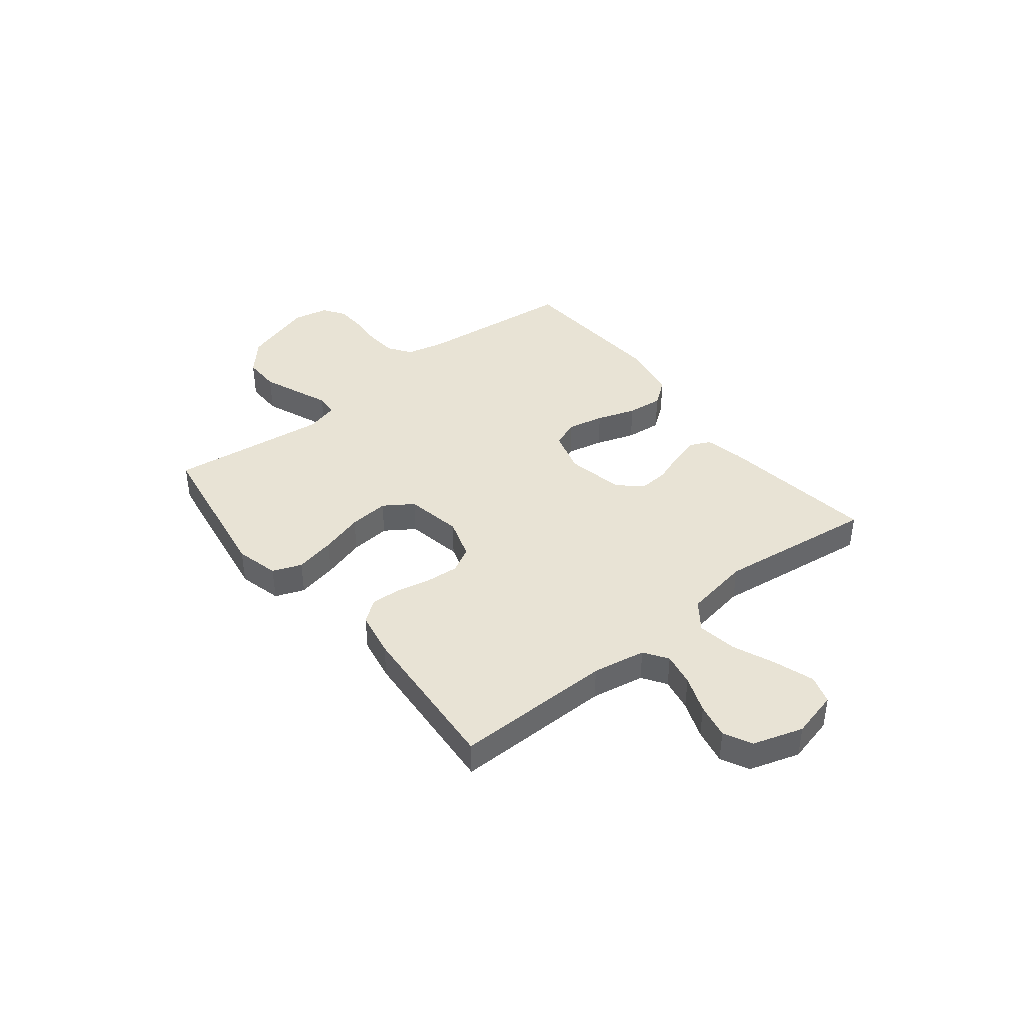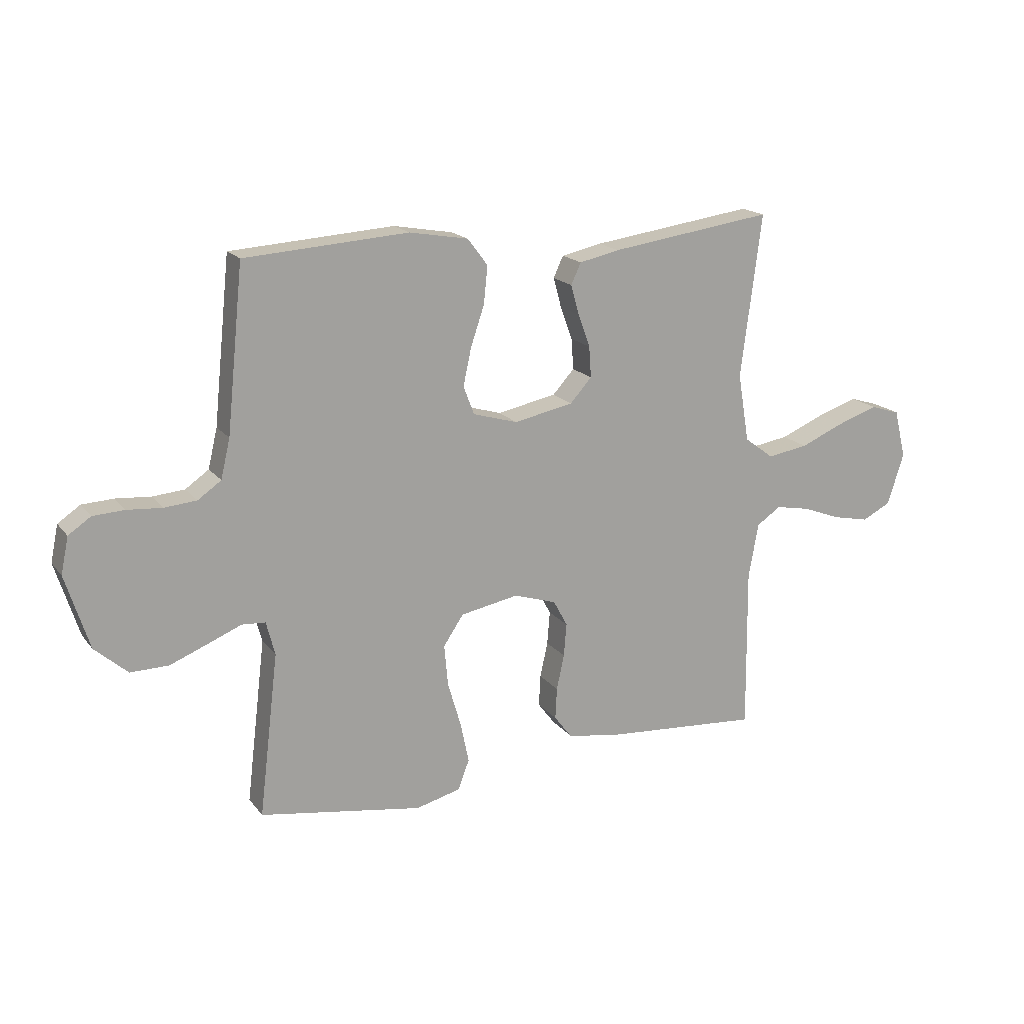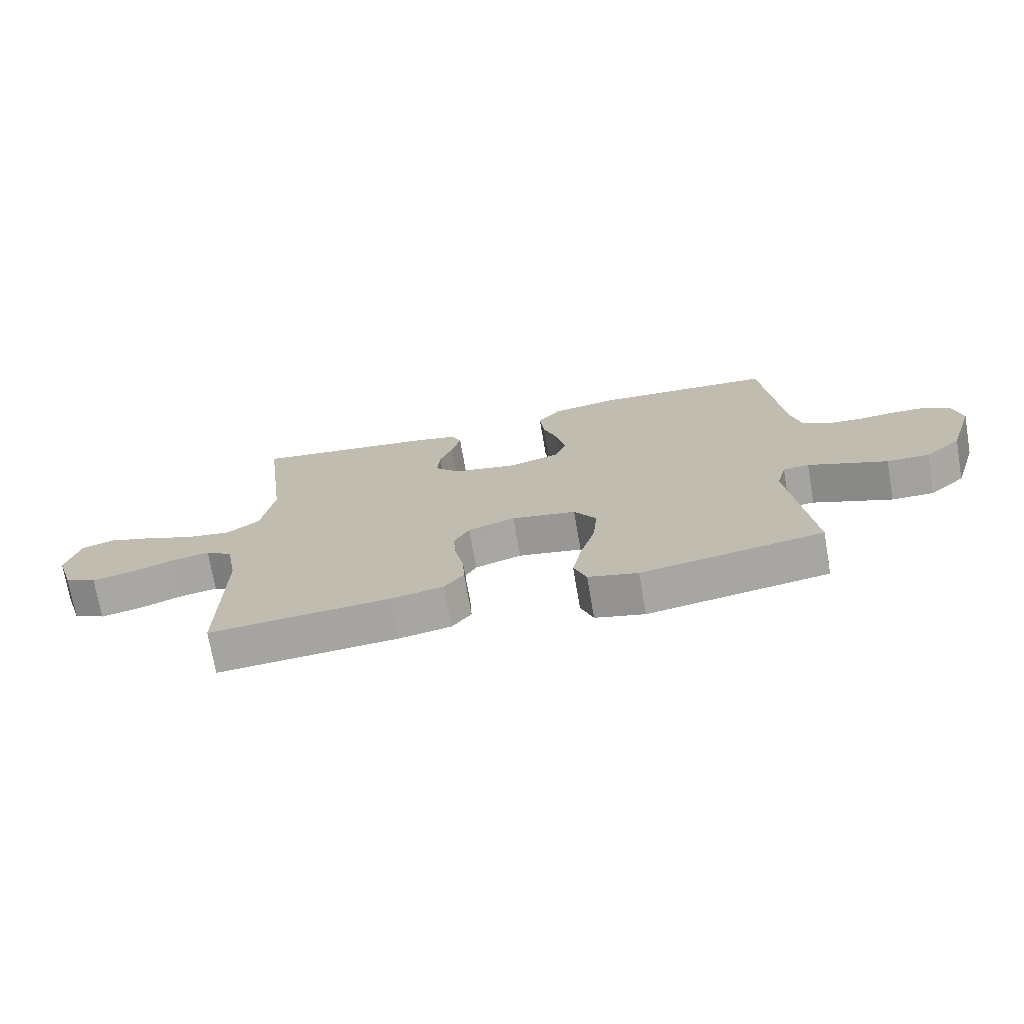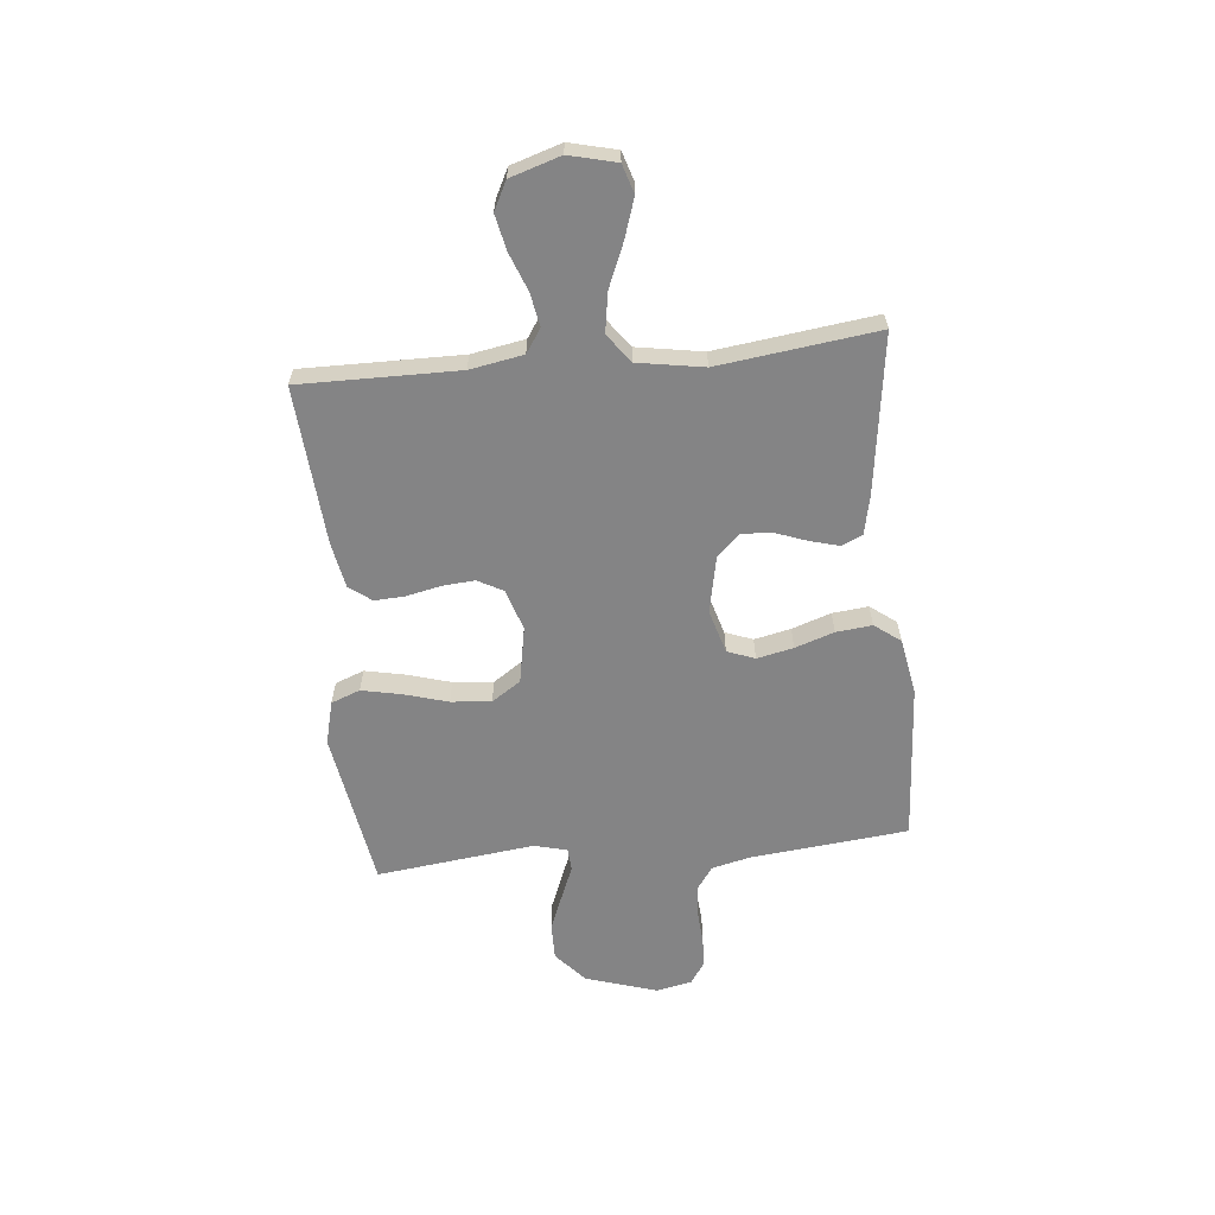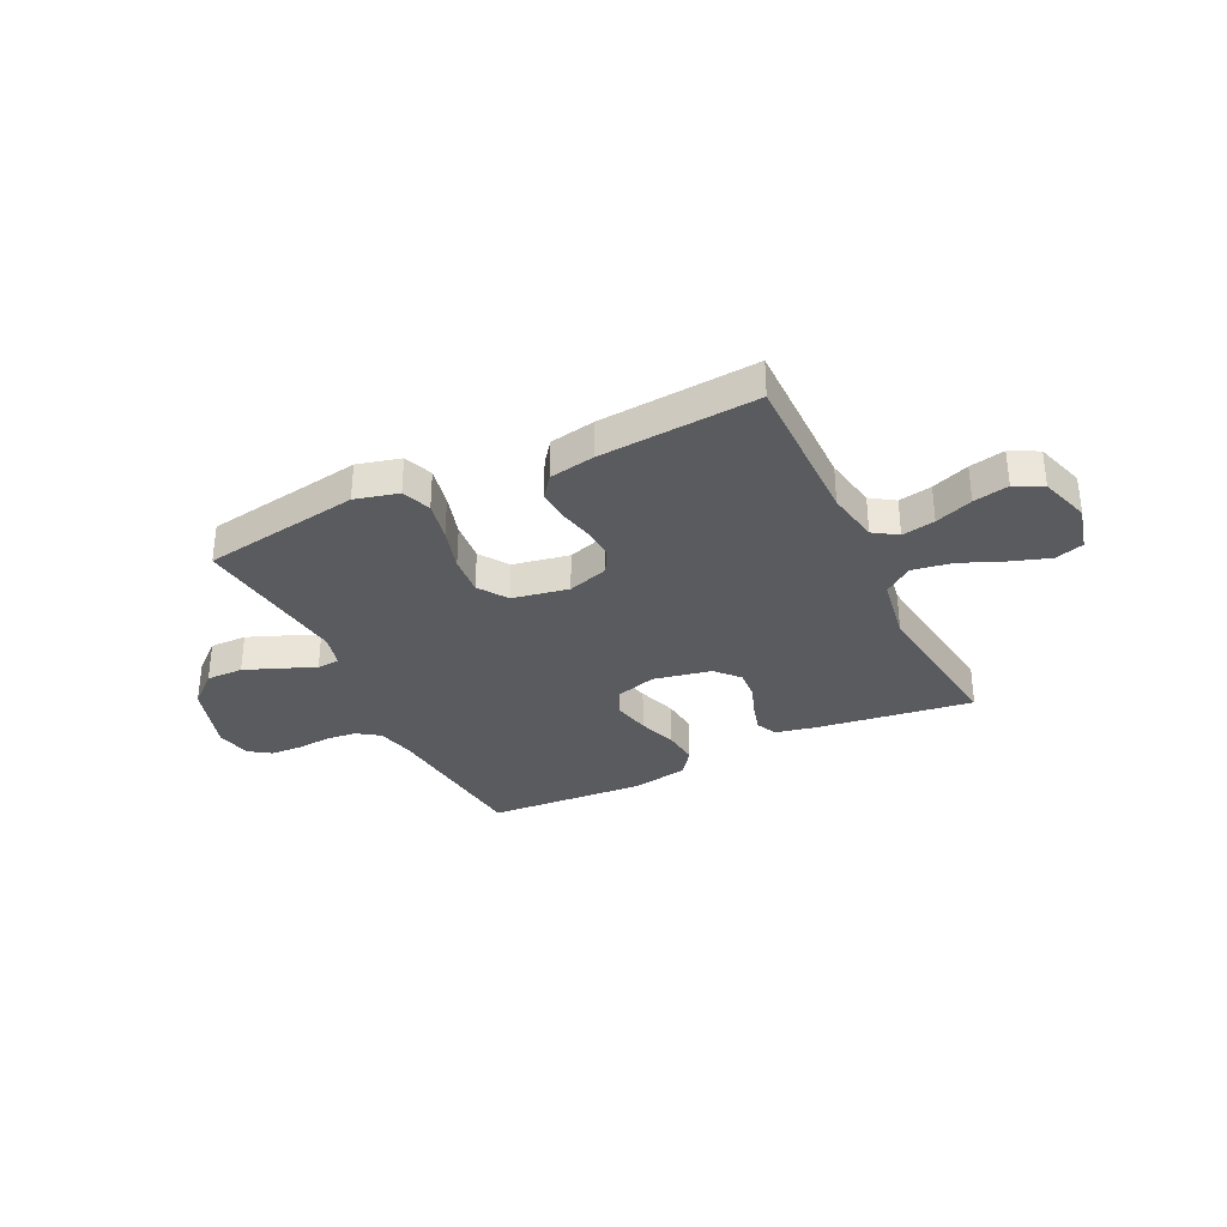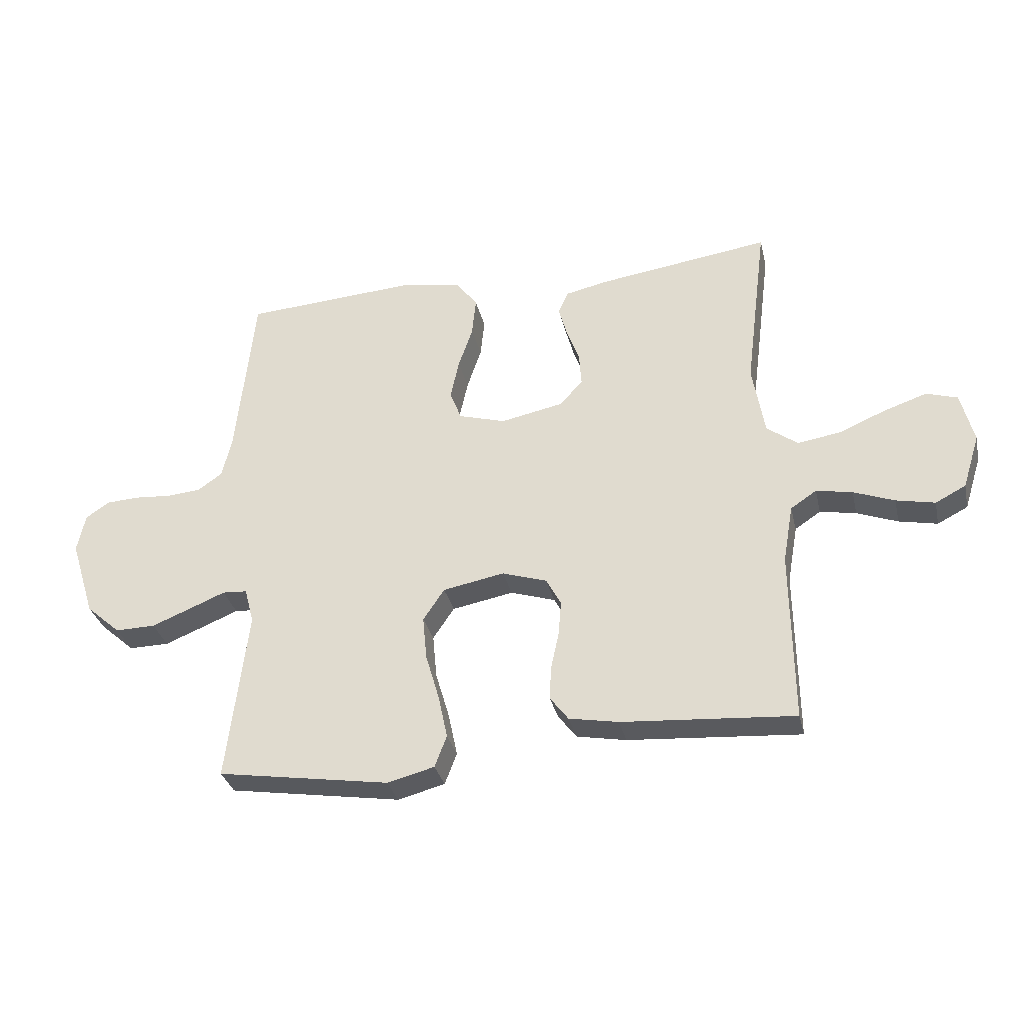
<metadata>
{"format":"obj","ext":"obj","renderer":"f3d","projection":"perspective","resolution":1024,"background":"white","views":[{"elev":41.0,"azim":-128.5,"up":"+Y"},{"elev":17.6,"azim":154.6,"up":"+Z"},{"elev":-72.3,"azim":9.8,"up":"+Z"},{"elev":-61.5,"azim":-84.3,"up":"+Y"},{"elev":-33.0,"azim":-154.1,"up":"+Y"},{"elev":-32.3,"azim":-167.2,"up":"+Z"}]}
</metadata>
<code>
v 0.5 0.07 -0.5
v 0.2 0.07 -0.548
v 0.118 0.07 -0.527
v 0.097 0.07 -0.472
v 0.113 0.07 -0.396
v 0.137 0.07 -0.314
v 0.144 0.07 -0.238
v 0.107 0.07 -0.183
v 0 0.07 -0.163
v -0.078 0.07 -0.188
v -0.104 0.07 -0.236
v -0.099 0.07 -0.297
v -0.085 0.07 -0.362
v -0.082 0.07 -0.42
v -0.114 0.07 -0.462
v -0.2 0.07 -0.478
v -0.5 0.07 -0.5
v -0.497 0.07 -0.2
v -0.515 0.07 -0.099
v -0.56 0.07 -0.069
v -0.623 0.07 -0.081
v -0.694 0.07 -0.108
v -0.761 0.07 -0.122
v -0.814 0.07 -0.095
v -0.844 0.07 0
v -0.822 0.07 0.089
v -0.768 0.07 0.106
v -0.693 0.07 0.081
v -0.612 0.07 0.047
v -0.537 0.07 0.035
v -0.483 0.07 0.075
v -0.462 0.07 0.2
v -0.5 0.07 0.5
v -0.2 0.07 0.458
v -0.126 0.07 0.442
v -0.108 0.07 0.403
v -0.123 0.07 0.348
v -0.145 0.07 0.288
v -0.149 0.07 0.231
v -0.109 0.07 0.187
v 0 0.07 0.165
v 0.082 0.07 0.189
v 0.102 0.07 0.241
v 0.087 0.07 0.31
v 0.062 0.07 0.384
v 0.055 0.07 0.452
v 0.092 0.07 0.501
v 0.2 0.07 0.52
v 0.5 0.07 0.5
v 0.531 0.07 0.2
v 0.548 0.07 0.128
v 0.591 0.07 0.098
v 0.65 0.07 0.093
v 0.714 0.07 0.098
v 0.772 0.07 0.095
v 0.813 0.07 0.067
v 0.827 0.07 0
v 0.784 0.07 -0.136
v 0.724 0.07 -0.189
v 0.654 0.07 -0.188
v 0.584 0.07 -0.16
v 0.523 0.07 -0.135
v 0.48 0.07 -0.138
v 0.464 0.07 -0.2
v 0.5 0 -0.5
v 0.2 0 -0.548
v 0.118 0 -0.527
v 0.097 0 -0.472
v 0.113 0 -0.396
v 0.137 0 -0.314
v 0.144 0 -0.238
v 0.107 0 -0.183
v 0 0 -0.163
v -0.078 0 -0.188
v -0.104 0 -0.236
v -0.099 0 -0.297
v -0.085 0 -0.362
v -0.082 0 -0.42
v -0.114 0 -0.462
v -0.2 0 -0.478
v -0.5 0 -0.5
v -0.497 0 -0.2
v -0.515 0 -0.099
v -0.56 0 -0.069
v -0.623 0 -0.081
v -0.694 0 -0.108
v -0.761 0 -0.122
v -0.814 0 -0.095
v -0.844 0 0
v -0.822 0 0.089
v -0.768 0 0.106
v -0.693 0 0.081
v -0.612 0 0.047
v -0.537 0 0.035
v -0.483 0 0.075
v -0.462 0 0.2
v -0.5 0 0.5
v -0.2 0 0.458
v -0.126 0 0.442
v -0.108 0 0.403
v -0.123 0 0.348
v -0.145 0 0.288
v -0.149 0 0.231
v -0.109 0 0.187
v 0 0 0.165
v 0.082 0 0.189
v 0.102 0 0.241
v 0.087 0 0.31
v 0.062 0 0.384
v 0.055 0 0.452
v 0.092 0 0.501
v 0.2 0 0.52
v 0.5 0 0.5
v 0.531 0 0.2
v 0.548 0 0.128
v 0.591 0 0.098
v 0.65 0 0.093
v 0.714 0 0.098
v 0.772 0 0.095
v 0.813 0 0.067
v 0.827 0 0
v 0.784 0 -0.136
v 0.724 0 -0.189
v 0.654 0 -0.188
v 0.584 0 -0.16
v 0.523 0 -0.135
v 0.48 0 -0.138
v 0.464 0 -0.2
f 59 60 61 62
f 57 58 59 62
f 57 62 63
f 56 57 63
f 53 54 55 56
f 52 53 56 63
f 51 52 63
f 50 51 63 64
f 48 49 50 64
f 44 45 46 47
f 43 44 47 48
f 35 36 37 38
f 33 34 35 38
f 32 33 38 39
f 31 32 39 40
f 26 27 28 29
f 24 25 26 29
f 24 29 30
f 21 22 23 24
f 20 21 24 30
f 19 20 30 31
f 15 16 17 18
f 12 13 14 15
f 11 12 15 18
f 10 11 18 19
f 3 4 5 6
f 3 6 7
f 2 3 7
f 1 2 7
f 43 48 64 1
f 19 31 40 41
f 9 10 19 41
f 8 9 41 42
f 8 42 43
f 1 7 8 43
f 126 125 124 123
f 126 123 122 121
f 127 126 121
f 127 121 120
f 120 119 118 117
f 127 120 117 116
f 127 116 115
f 128 127 115 114
f 128 114 113 112
f 111 110 109 108
f 112 111 108 107
f 102 101 100 99
f 102 99 98 97
f 103 102 97 96
f 104 103 96 95
f 93 92 91 90
f 93 90 89 88
f 94 93 88
f 88 87 86 85
f 94 88 85 84
f 95 94 84 83
f 82 81 80 79
f 79 78 77 76
f 82 79 76 75
f 83 82 75 74
f 70 69 68 67
f 71 70 67
f 71 67 66
f 71 66 65
f 65 128 112 107
f 105 104 95 83
f 105 83 74 73
f 106 105 73 72
f 107 106 72
f 107 72 71 65
f 1 65 66 2
f 2 66 67 3
f 3 67 68 4
f 4 68 69 5
f 5 69 70 6
f 6 70 71 7
f 7 71 72 8
f 8 72 73 9
f 9 73 74 10
f 10 74 75 11
f 11 75 76 12
f 12 76 77 13
f 13 77 78 14
f 14 78 79 15
f 15 79 80 16
f 16 80 81 17
f 17 81 82 18
f 18 82 83 19
f 19 83 84 20
f 20 84 85 21
f 21 85 86 22
f 22 86 87 23
f 23 87 88 24
f 24 88 89 25
f 25 89 90 26
f 26 90 91 27
f 27 91 92 28
f 28 92 93 29
f 29 93 94 30
f 30 94 95 31
f 31 95 96 32
f 32 96 97 33
f 33 97 98 34
f 34 98 99 35
f 35 99 100 36
f 36 100 101 37
f 37 101 102 38
f 38 102 103 39
f 39 103 104 40
f 40 104 105 41
f 41 105 106 42
f 42 106 107 43
f 43 107 108 44
f 44 108 109 45
f 45 109 110 46
f 46 110 111 47
f 47 111 112 48
f 48 112 113 49
f 49 113 114 50
f 50 114 115 51
f 51 115 116 52
f 52 116 117 53
f 53 117 118 54
f 54 118 119 55
f 55 119 120 56
f 56 120 121 57
f 57 121 122 58
f 58 122 123 59
f 59 123 124 60
f 60 124 125 61
f 61 125 126 62
f 62 126 127 63
f 63 127 128 64
f 64 128 65 1

</code>
